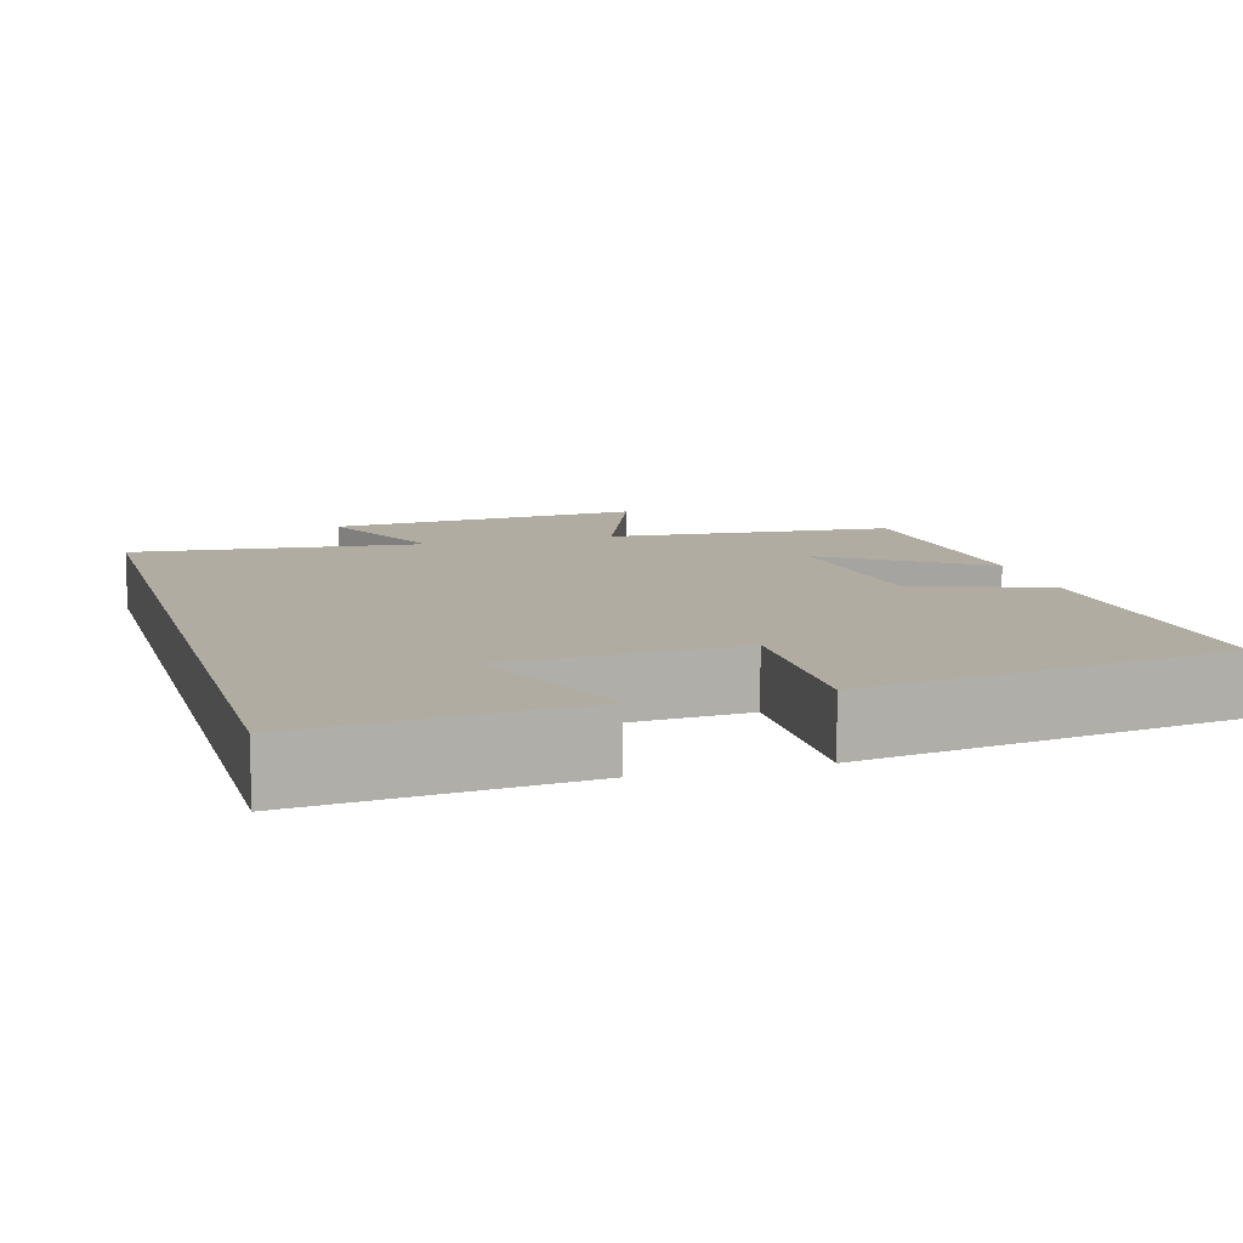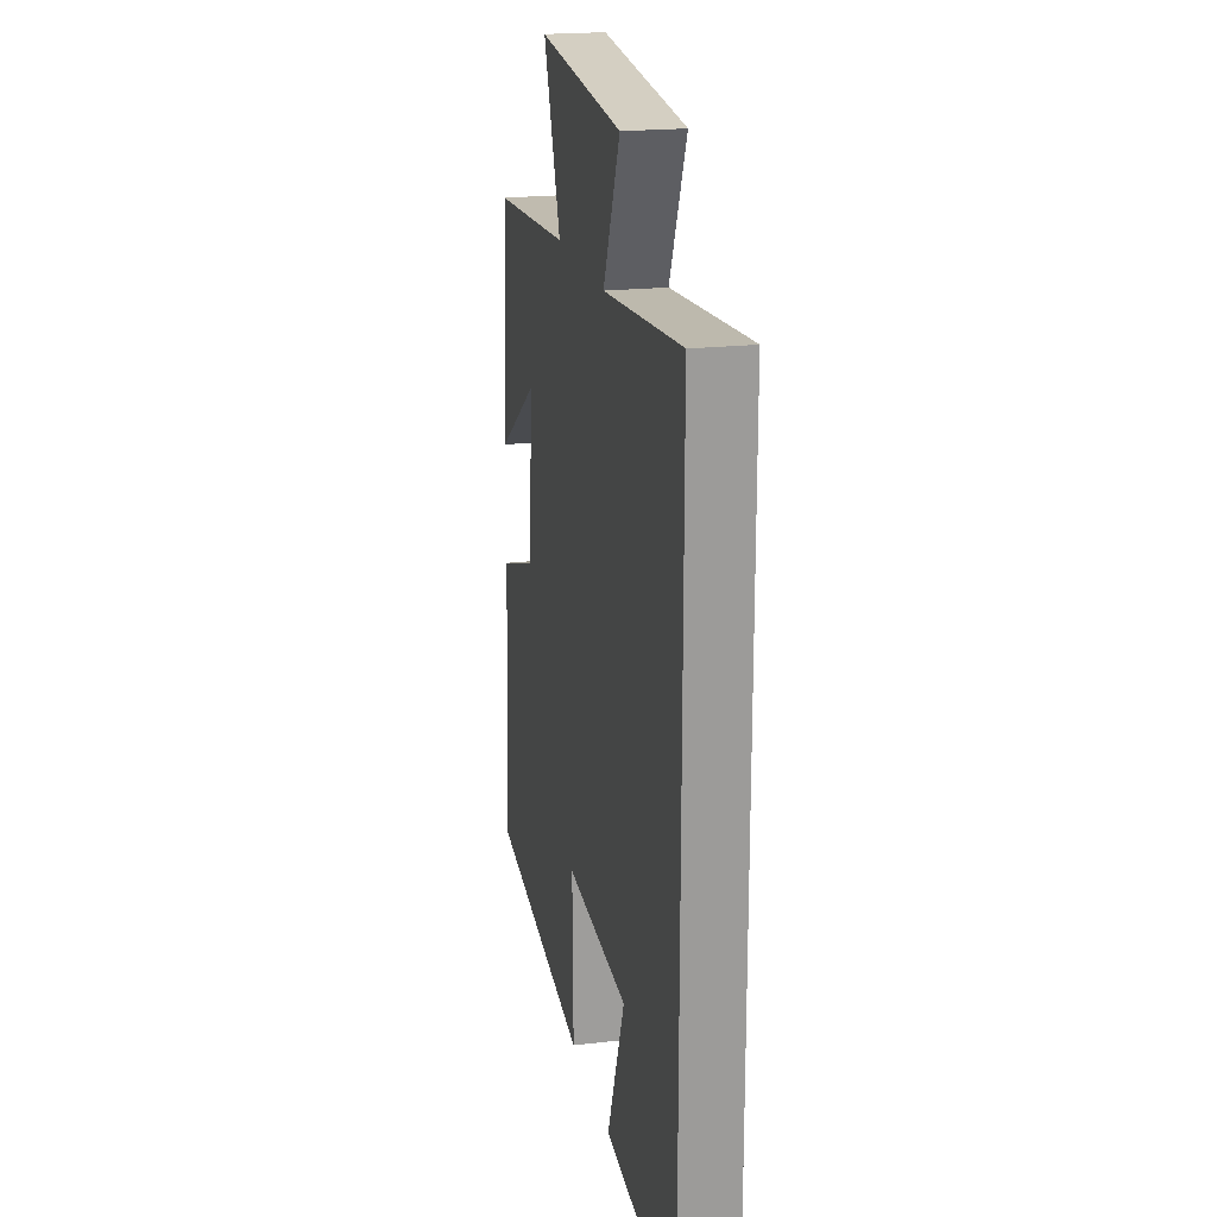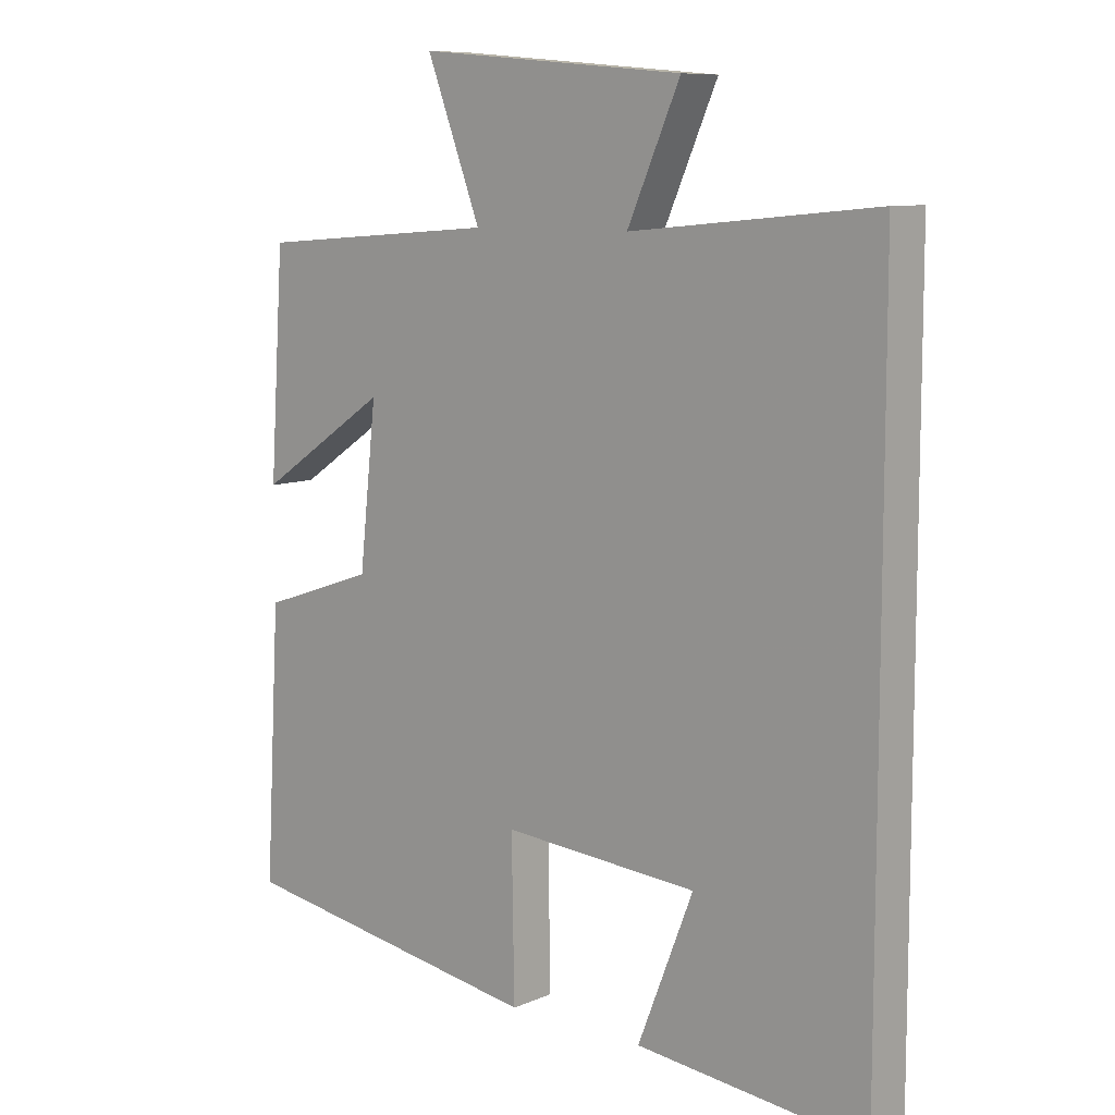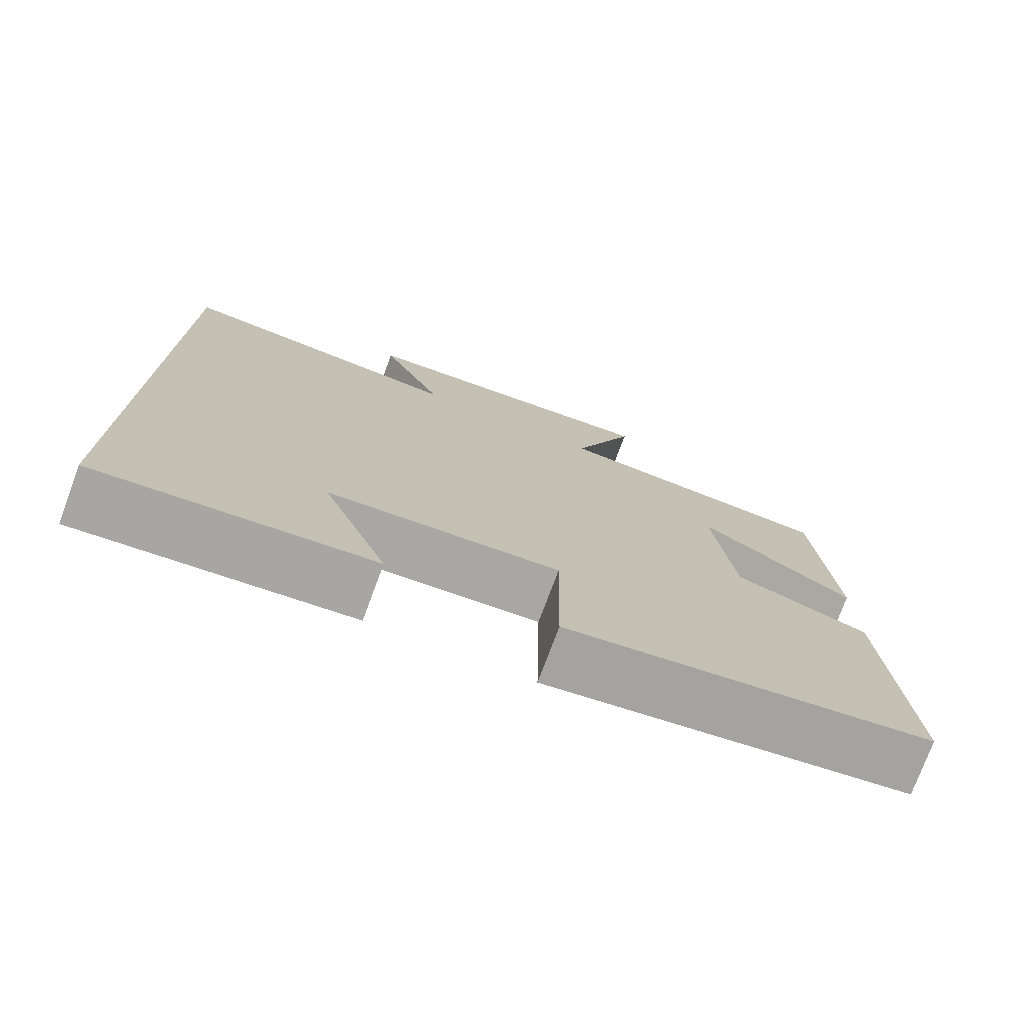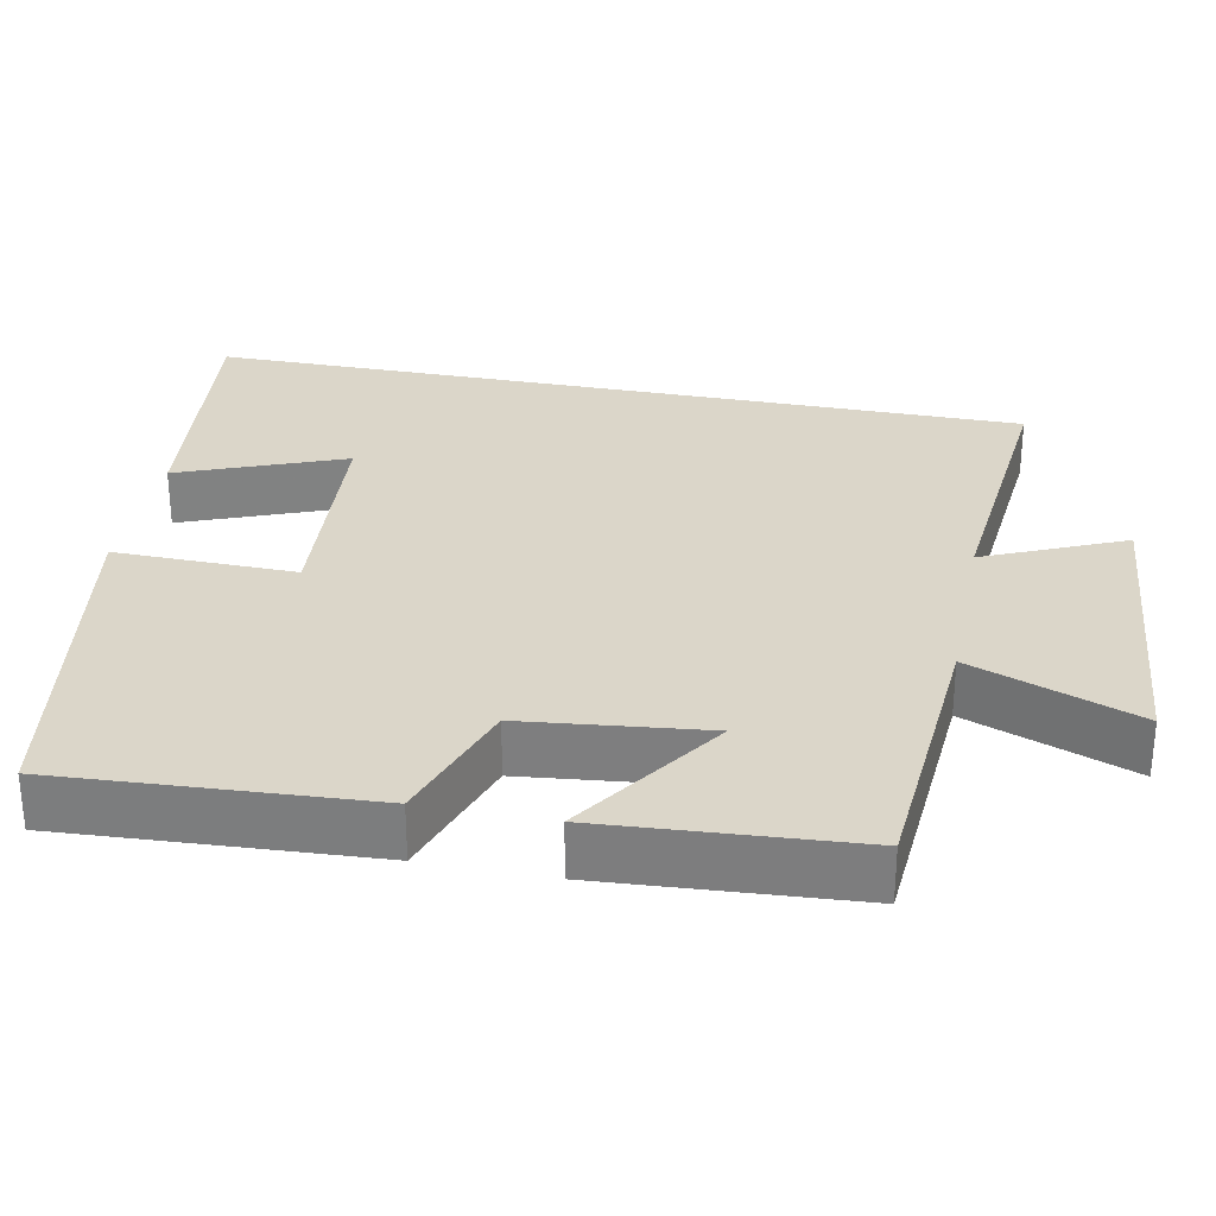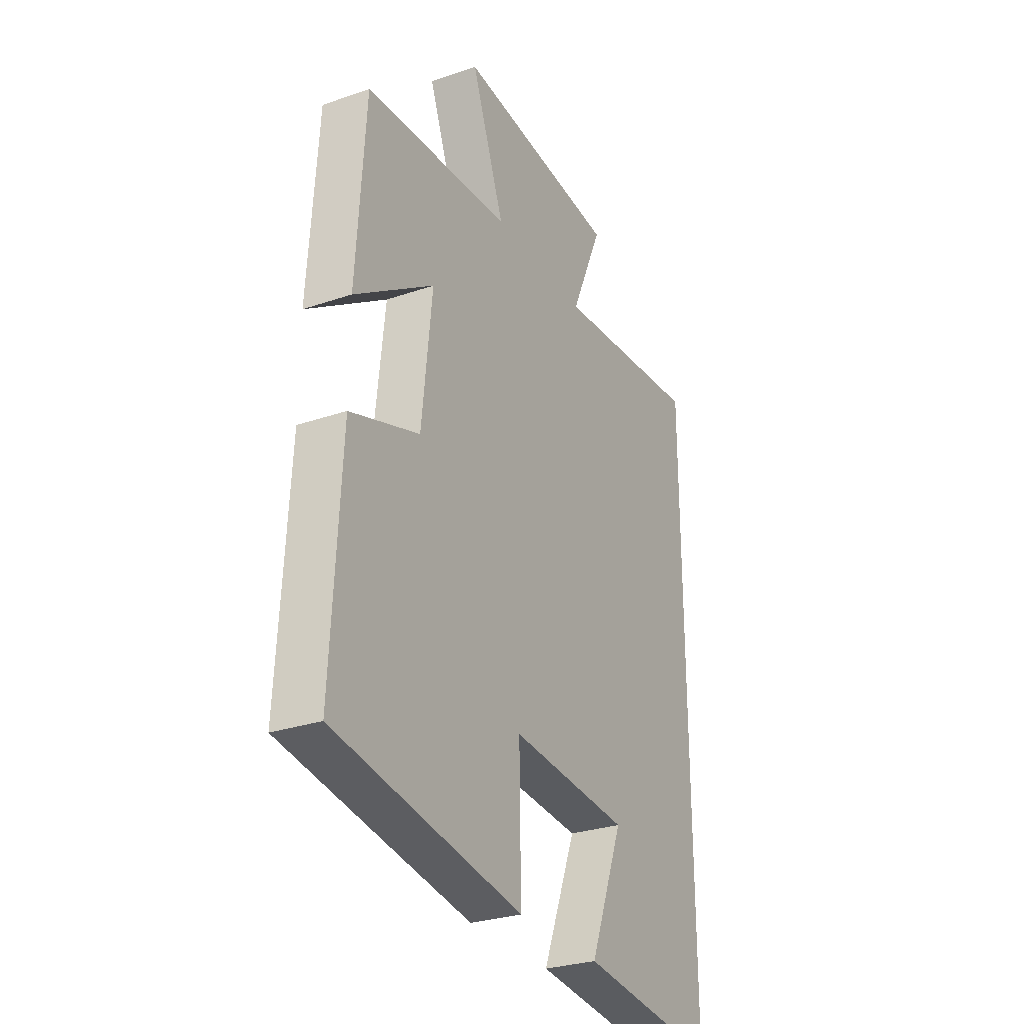
<metadata>
{"format":"obj","ext":"obj","renderer":"f3d","projection":"perspective","resolution":1024,"background":"white","views":[{"elev":10.2,"azim":164.3,"up":"+Y"},{"elev":20.5,"azim":78.1,"up":"+Z"},{"elev":9.2,"azim":41.5,"up":"+Z"},{"elev":-75.8,"azim":159.6,"up":"+Z"},{"elev":29.8,"azim":-78.8,"up":"+Y"},{"elev":-28.7,"azim":-62.7,"up":"+Z"}]}
</metadata>
<code>
v 0.5 0.07 0.535
v 0.5 0.07 -0.537
v 0.153 0.07 -0.5
v 0.237 0.07 -0.285
v -0.059 0.07 -0.263
v -0.055 0.07 -0.5
v -0.523 0.07 -0.424
v -0.5 0.07 -0.021
v -0.328 0.07 0.038
v -0.302 0.07 0.276
v -0.5 0.07 0.143
v -0.478 0.07 0.473
v -0.113 0.07 0.5
v -0.195 0.07 0.718
v 0.209 0.07 0.682
v 0.129 0.07 0.5
v 0.5 0 0.535
v 0.5 0 -0.537
v 0.153 0 -0.5
v 0.237 0 -0.285
v -0.059 0 -0.263
v -0.055 0 -0.5
v -0.523 0 -0.424
v -0.5 0 -0.021
v -0.328 0 0.038
v -0.302 0 0.276
v -0.5 0 0.143
v -0.478 0 0.473
v -0.113 0 0.5
v -0.195 0 0.718
v 0.209 0 0.682
v 0.129 0 0.5
f 13 14 15 16
f 12 13 16
f 10 11 12
f 10 12 16
f 9 10 16 1
f 7 8 9
f 6 7 9
f 5 6 9
f 4 5 9 1
f 2 3 4
f 1 2 4
f 32 31 30 29
f 32 29 28
f 28 27 26
f 32 28 26
f 17 32 26 25
f 25 24 23
f 25 23 22
f 25 22 21
f 17 25 21 20
f 20 19 18
f 20 18 17
f 1 17 18 2
f 2 18 19 3
f 3 19 20 4
f 4 20 21 5
f 5 21 22 6
f 6 22 23 7
f 7 23 24 8
f 8 24 25 9
f 9 25 26 10
f 10 26 27 11
f 11 27 28 12
f 12 28 29 13
f 13 29 30 14
f 14 30 31 15
f 15 31 32 16
f 16 32 17 1

</code>
